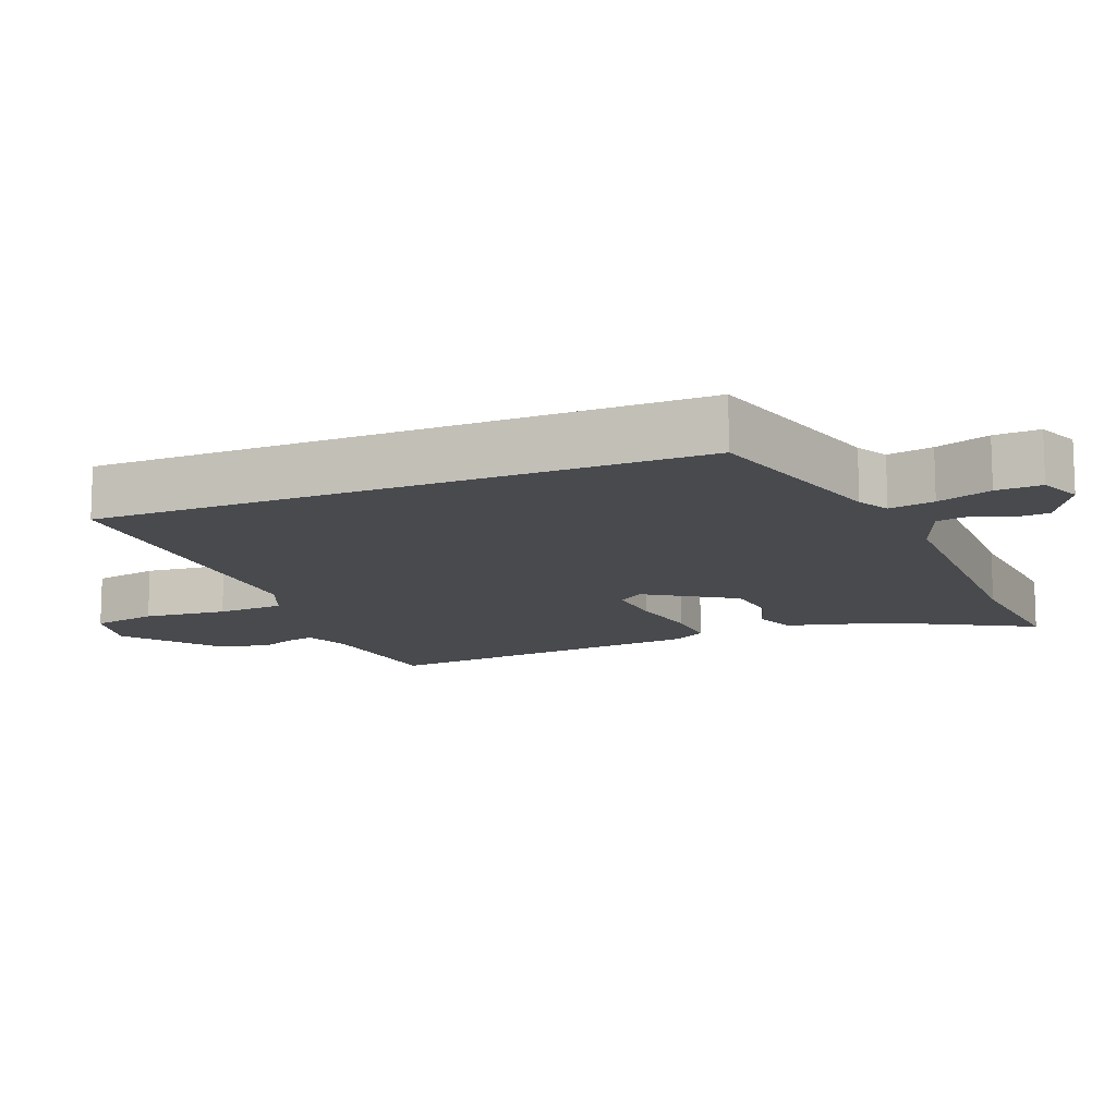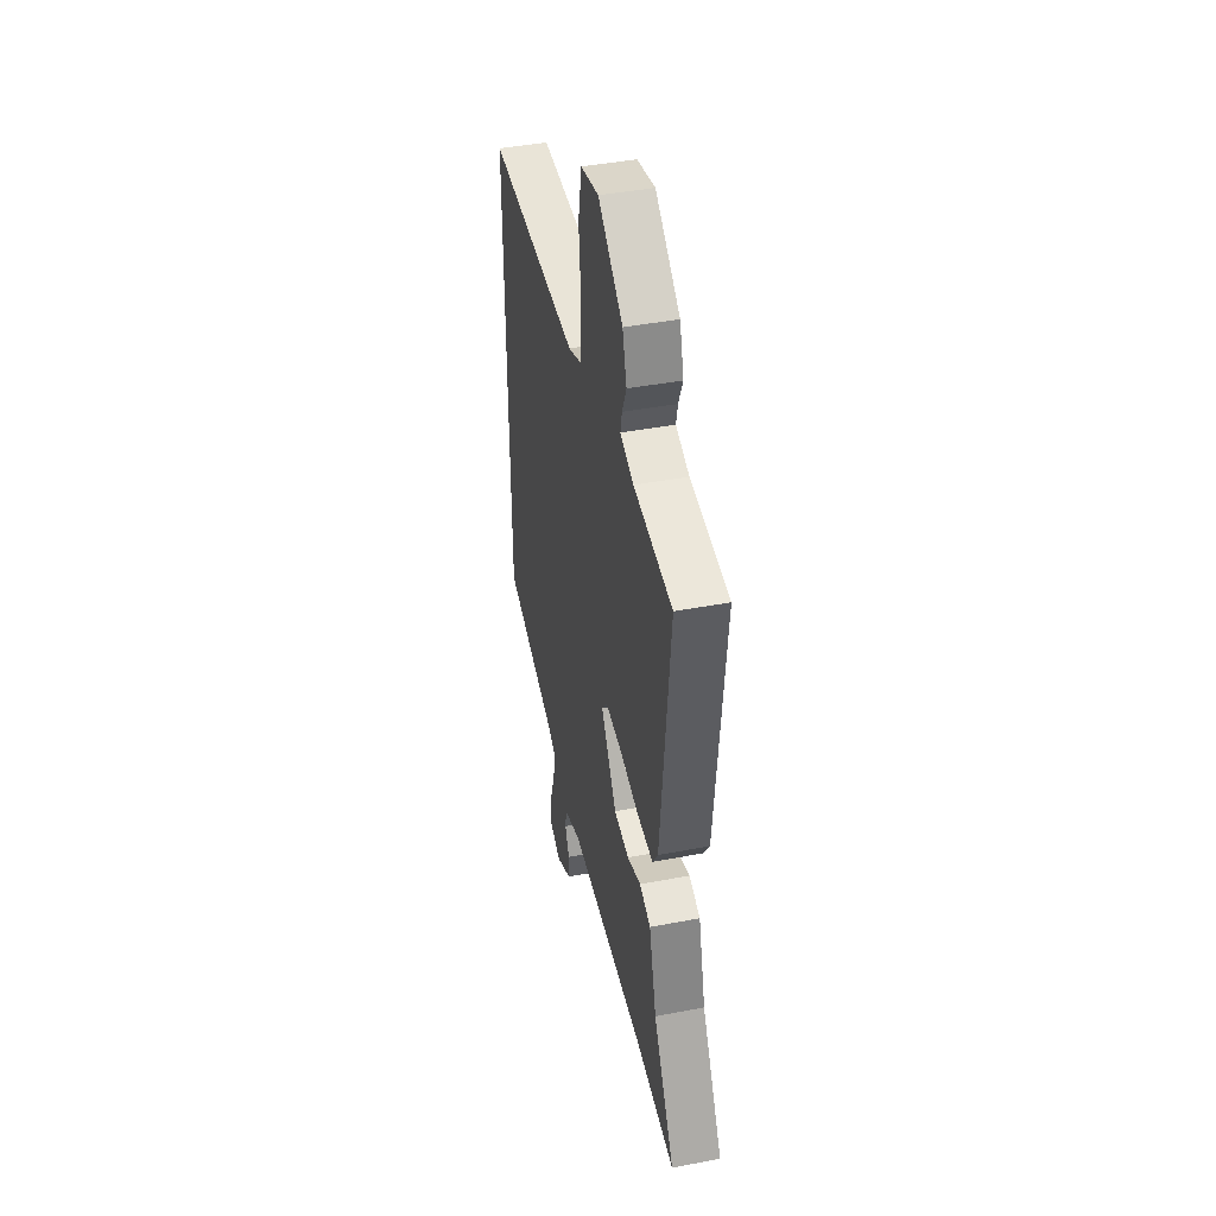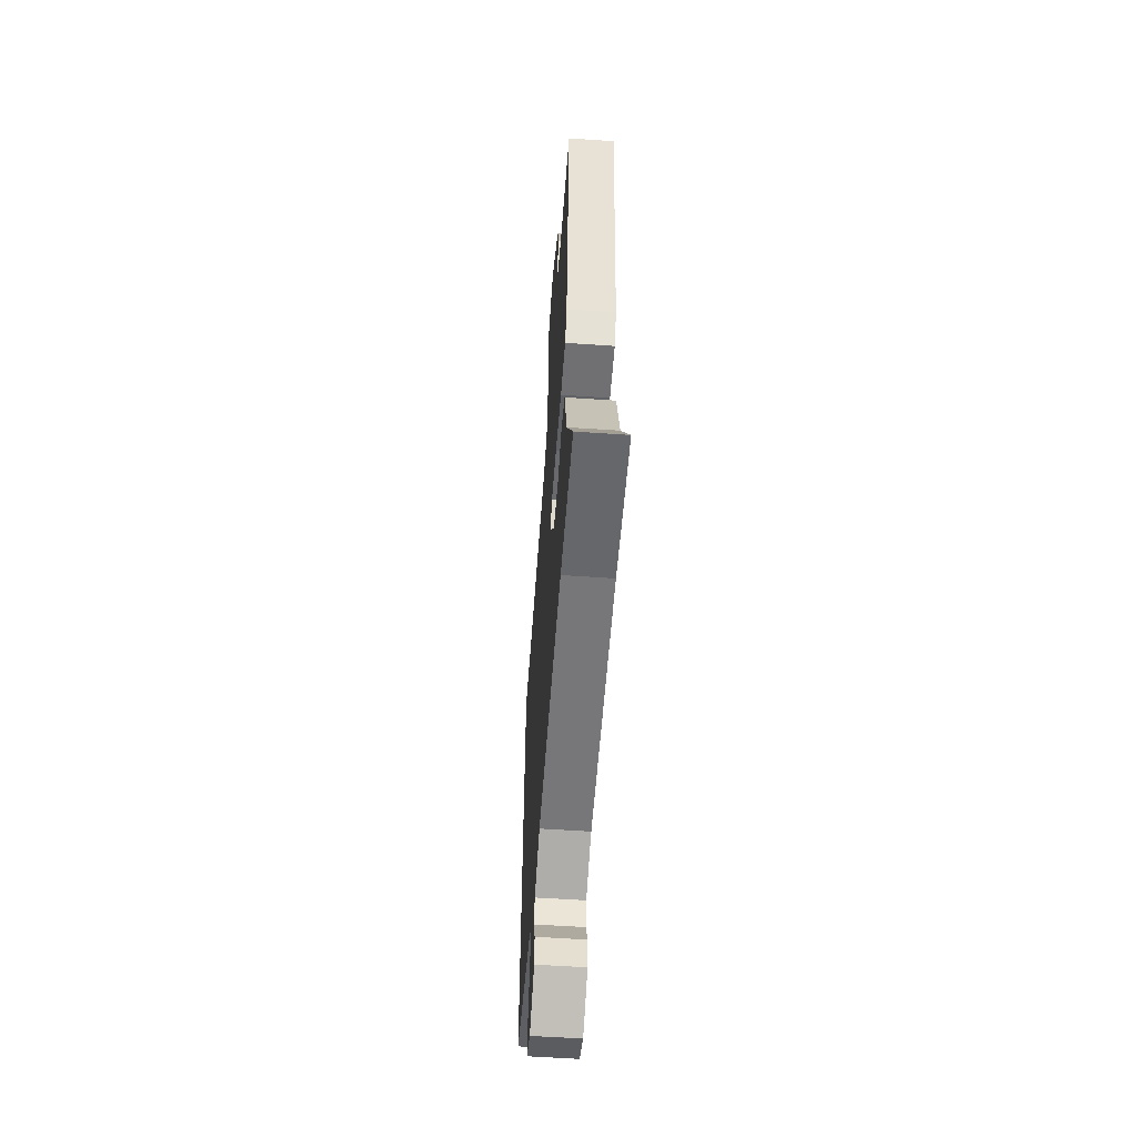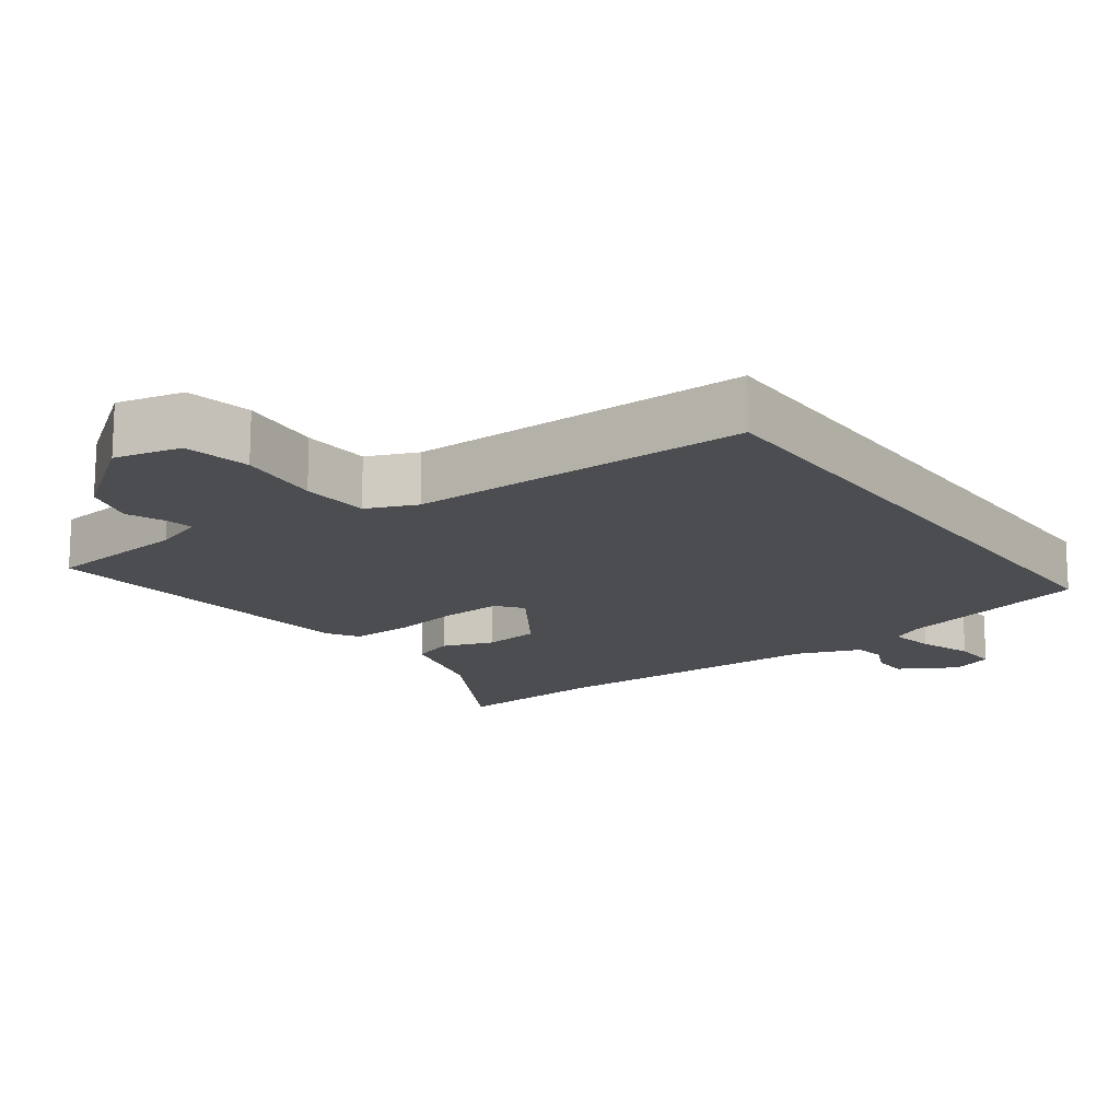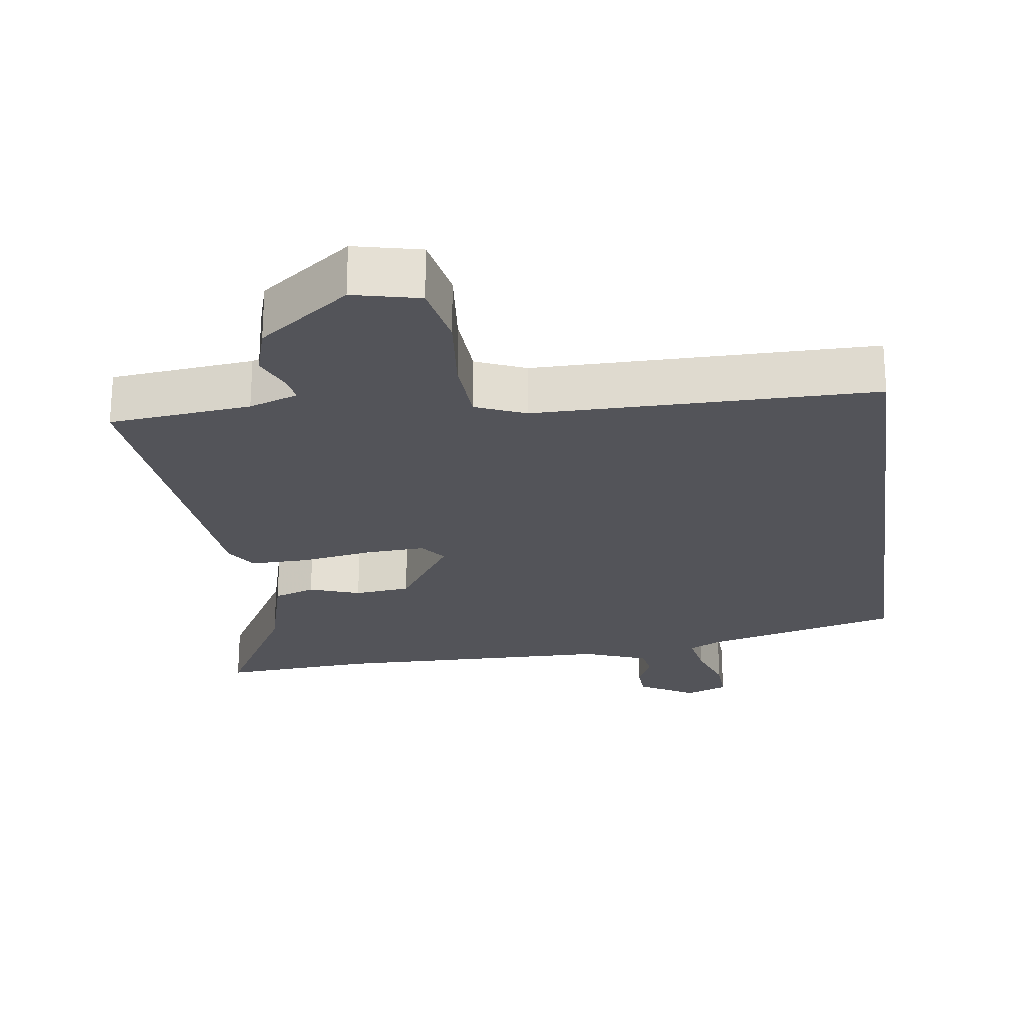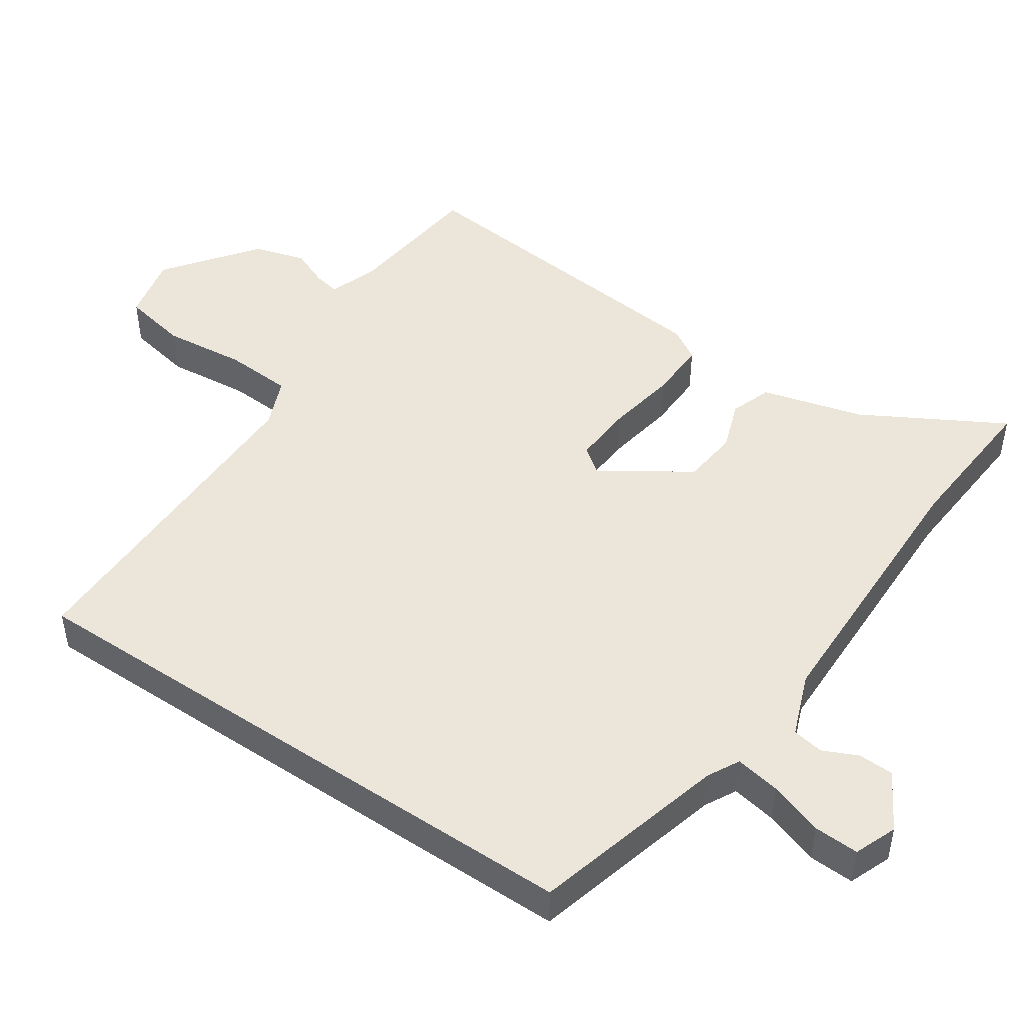
<metadata>
{"format":"obj","ext":"obj","renderer":"f3d","projection":"perspective","resolution":1024,"background":"white","views":[{"elev":-13.0,"azim":112.2,"up":"+Y"},{"elev":43.3,"azim":-102.7,"up":"+Z"},{"elev":-56.4,"azim":-94.1,"up":"+Z"},{"elev":-15.9,"azim":35.8,"up":"+Y"},{"elev":-23.7,"azim":7.8,"up":"+Y"},{"elev":47.4,"azim":124.1,"up":"+Y"}]}
</metadata>
<code>
v -0.416 0.07 -0.494
v -0.635 0.07 -0.51
v -0.522 0.07 -0.307
v -0.483 0.07 -0.16
v -0.423 0.07 -0.139
v -0.35 0.07 -0.165
v -0.269 0.07 -0.156
v -0.186 0.07 -0.03
v -0.215 0.07 0.007
v -0.301 0.07 0.002
v -0.405 0.07 -0.016
v -0.49 0.07 -0.018
v -0.519 0.07 0.028
v -0.568 0.07 0.51
v -0.363 0.07 0.532
v -0.292 0.07 0.557
v -0.3 0.07 0.596
v -0.323 0.07 0.65
v -0.301 0.07 0.725
v -0.17 0.07 0.824
v -0.074 0.07 0.802
v -0.055 0.07 0.707
v -0.067 0.07 0.587
v -0.061 0.07 0.489
v 0.011 0.07 0.459
v 0.5 0.07 0.46
v 0.5 0.07 -0.397
v 0.217 0.07 -0.472
v 0.172 0.07 -0.496
v 0.184 0.07 -0.561
v 0.211 0.07 -0.639
v 0.214 0.07 -0.704
v 0.153 0.07 -0.728
v 0.071 0.07 -0.681
v 0.069 0.07 -0.63
v 0.092 0.07 -0.58
v 0.084 0.07 -0.535
v -0.008 0.07 -0.5
v -0.416 0 -0.494
v -0.635 0 -0.51
v -0.522 0 -0.307
v -0.483 0 -0.16
v -0.423 0 -0.139
v -0.35 0 -0.165
v -0.269 0 -0.156
v -0.186 0 -0.03
v -0.215 0 0.007
v -0.301 0 0.002
v -0.405 0 -0.016
v -0.49 0 -0.018
v -0.519 0 0.028
v -0.568 0 0.51
v -0.363 0 0.532
v -0.292 0 0.557
v -0.3 0 0.596
v -0.323 0 0.65
v -0.301 0 0.725
v -0.17 0 0.824
v -0.074 0 0.802
v -0.055 0 0.707
v -0.067 0 0.587
v -0.061 0 0.489
v 0.011 0 0.459
v 0.5 0 0.46
v 0.5 0 -0.397
v 0.217 0 -0.472
v 0.172 0 -0.496
v 0.184 0 -0.561
v 0.211 0 -0.639
v 0.214 0 -0.704
v 0.153 0 -0.728
v 0.071 0 -0.681
v 0.069 0 -0.63
v 0.092 0 -0.58
v 0.084 0 -0.535
v -0.008 0 -0.5
f 34 35 36
f 33 34 36
f 32 33 36
f 31 32 36
f 30 31 36
f 29 30 36 37
f 28 29 37 38
f 27 28 38
f 26 27 38
f 25 26 38
f 21 22 23
f 20 21 23
f 19 20 23
f 18 19 23
f 17 18 23
f 16 17 23 24
f 24 25 38
f 16 24 38
f 15 16 38
f 13 14 15
f 12 13 15
f 11 12 15
f 10 11 15
f 3 4 5 6
f 3 6 7
f 2 3 7
f 1 2 7
f 38 1 7 8
f 9 10 15
f 8 9 15
f 8 15 38
f 74 73 72
f 74 72 71
f 74 71 70
f 74 70 69
f 74 69 68
f 75 74 68 67
f 76 75 67 66
f 76 66 65
f 76 65 64
f 76 64 63
f 61 60 59
f 61 59 58
f 61 58 57
f 61 57 56
f 61 56 55
f 62 61 55 54
f 76 63 62
f 76 62 54
f 76 54 53
f 53 52 51
f 53 51 50
f 53 50 49
f 53 49 48
f 44 43 42 41
f 45 44 41
f 45 41 40
f 45 40 39
f 46 45 39 76
f 53 48 47
f 53 47 46
f 76 53 46
f 1 39 40 2
f 2 40 41 3
f 3 41 42 4
f 4 42 43 5
f 5 43 44 6
f 6 44 45 7
f 7 45 46 8
f 8 46 47 9
f 9 47 48 10
f 10 48 49 11
f 11 49 50 12
f 12 50 51 13
f 13 51 52 14
f 14 52 53 15
f 15 53 54 16
f 16 54 55 17
f 17 55 56 18
f 18 56 57 19
f 19 57 58 20
f 20 58 59 21
f 21 59 60 22
f 22 60 61 23
f 23 61 62 24
f 24 62 63 25
f 25 63 64 26
f 26 64 65 27
f 27 65 66 28
f 28 66 67 29
f 29 67 68 30
f 30 68 69 31
f 31 69 70 32
f 32 70 71 33
f 33 71 72 34
f 34 72 73 35
f 35 73 74 36
f 36 74 75 37
f 37 75 76 38
f 38 76 39 1

</code>
